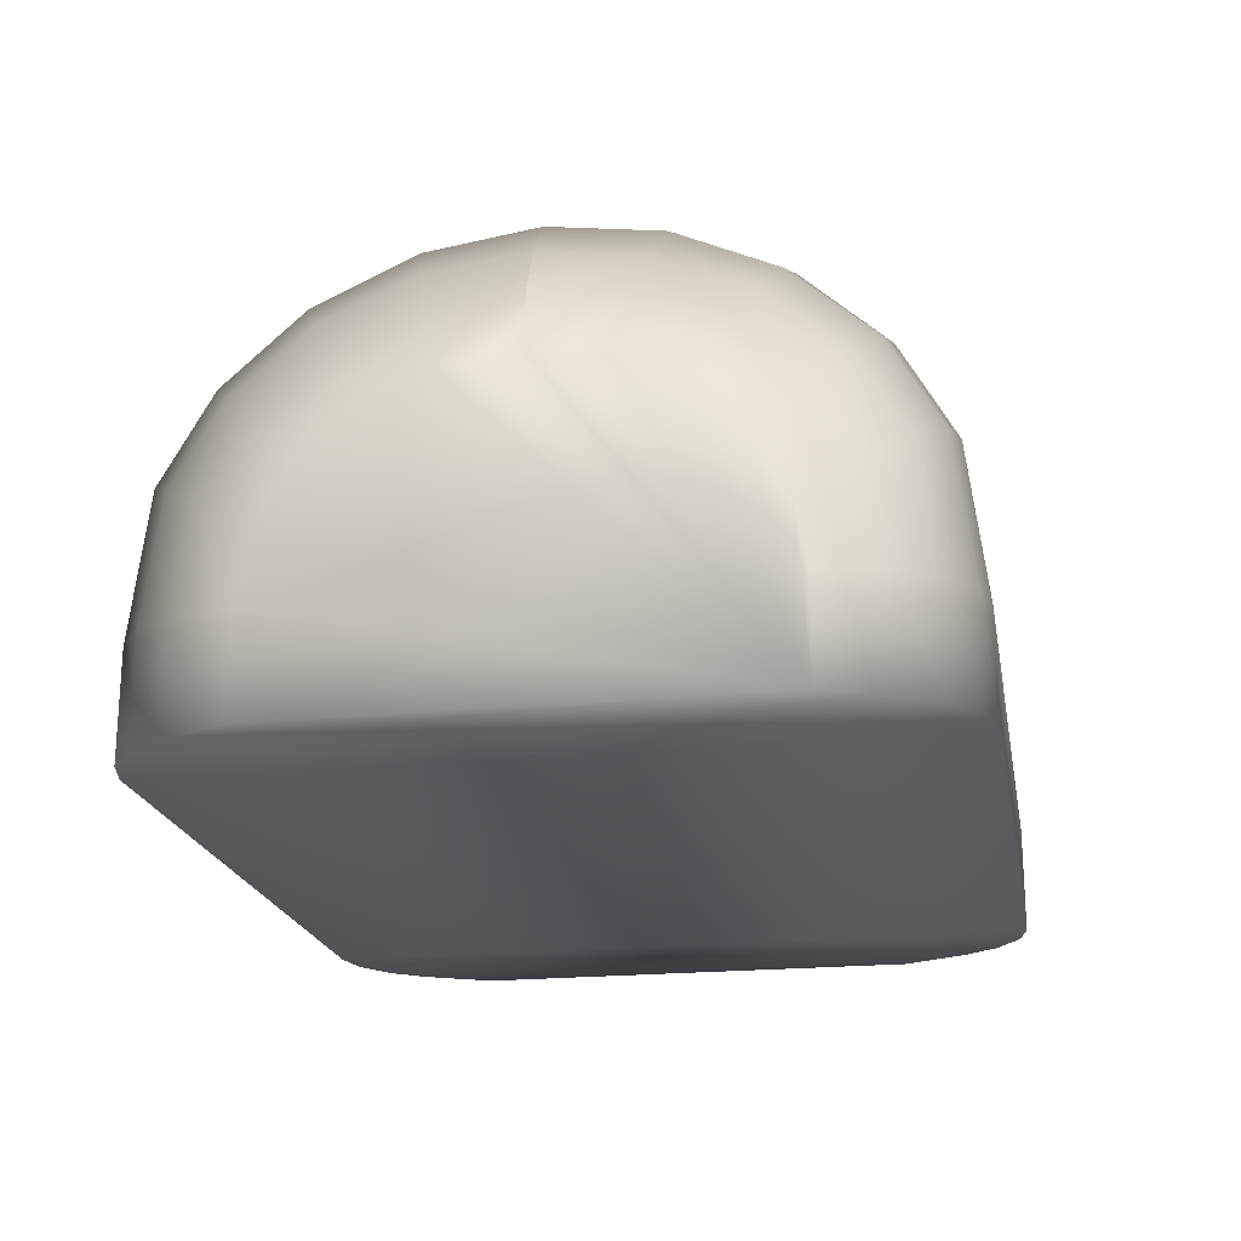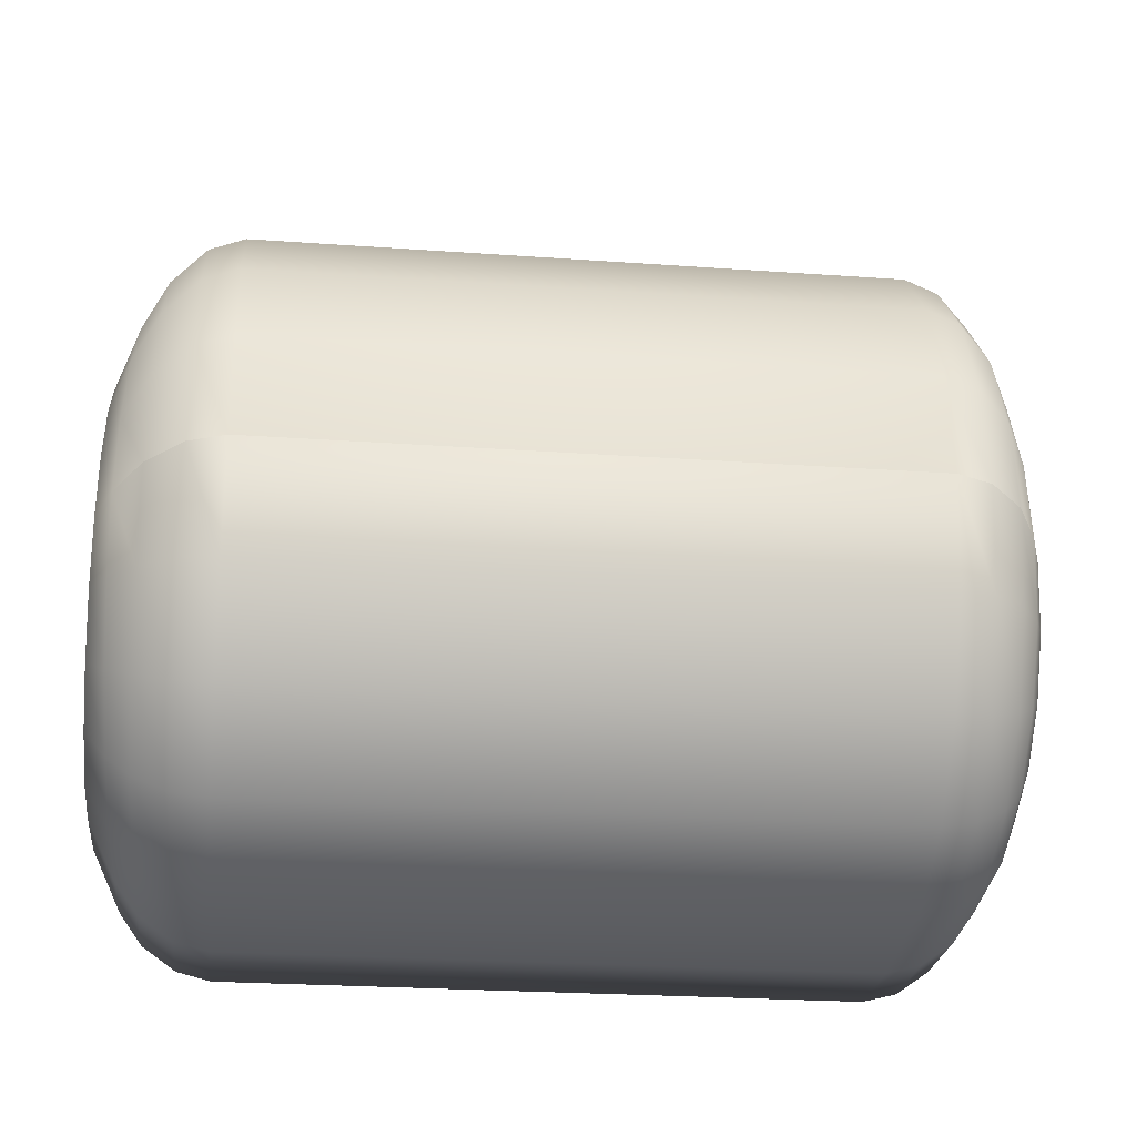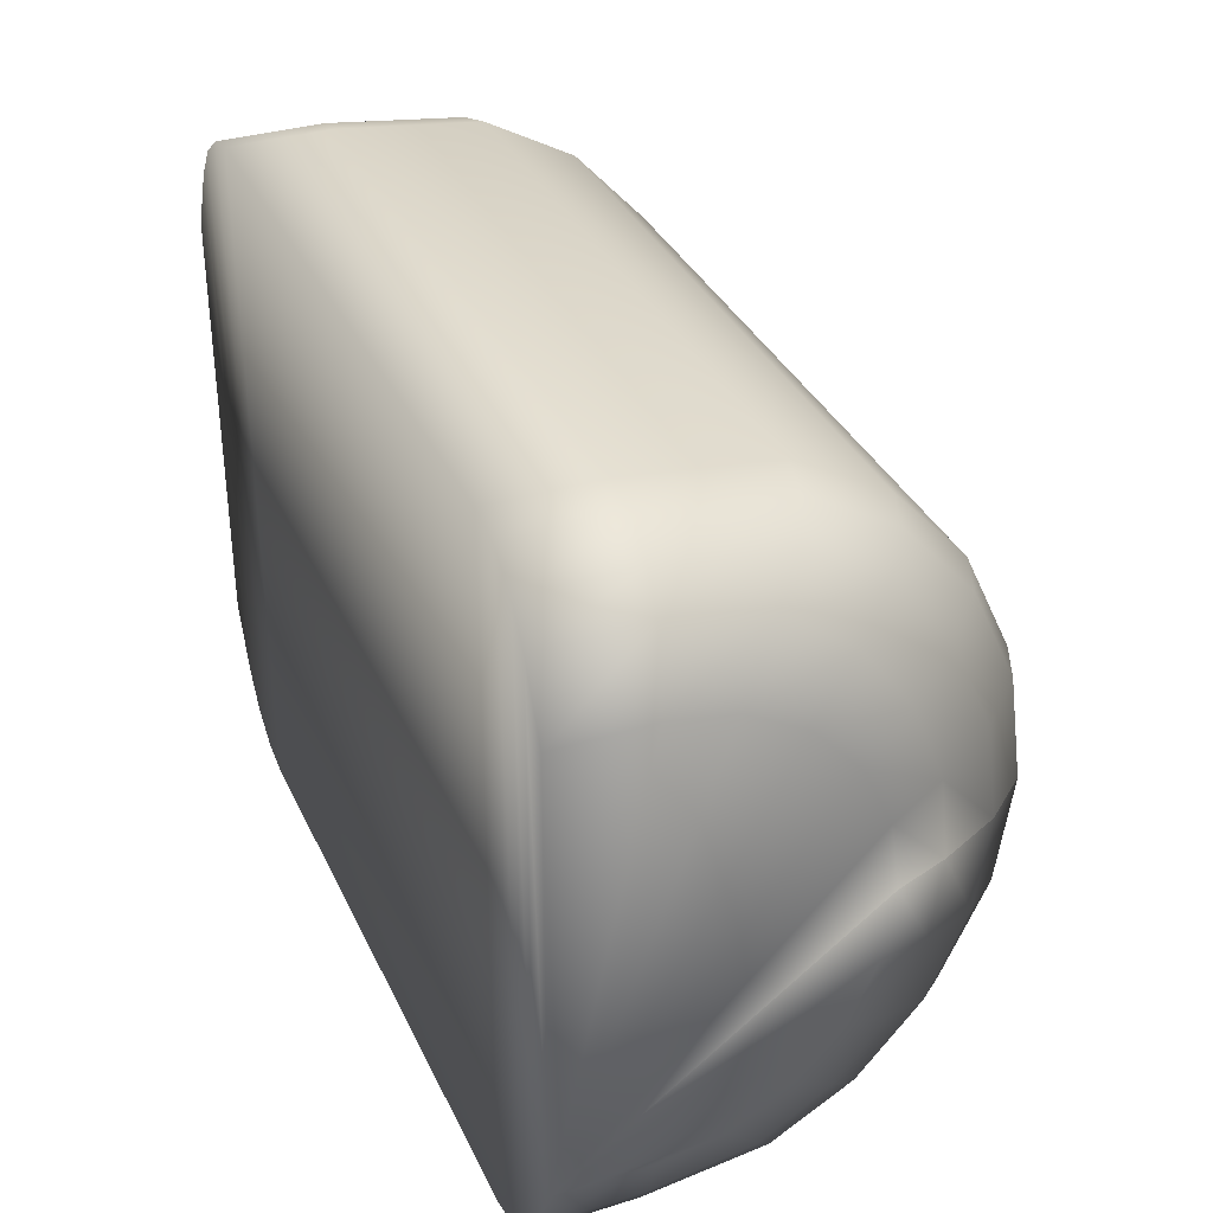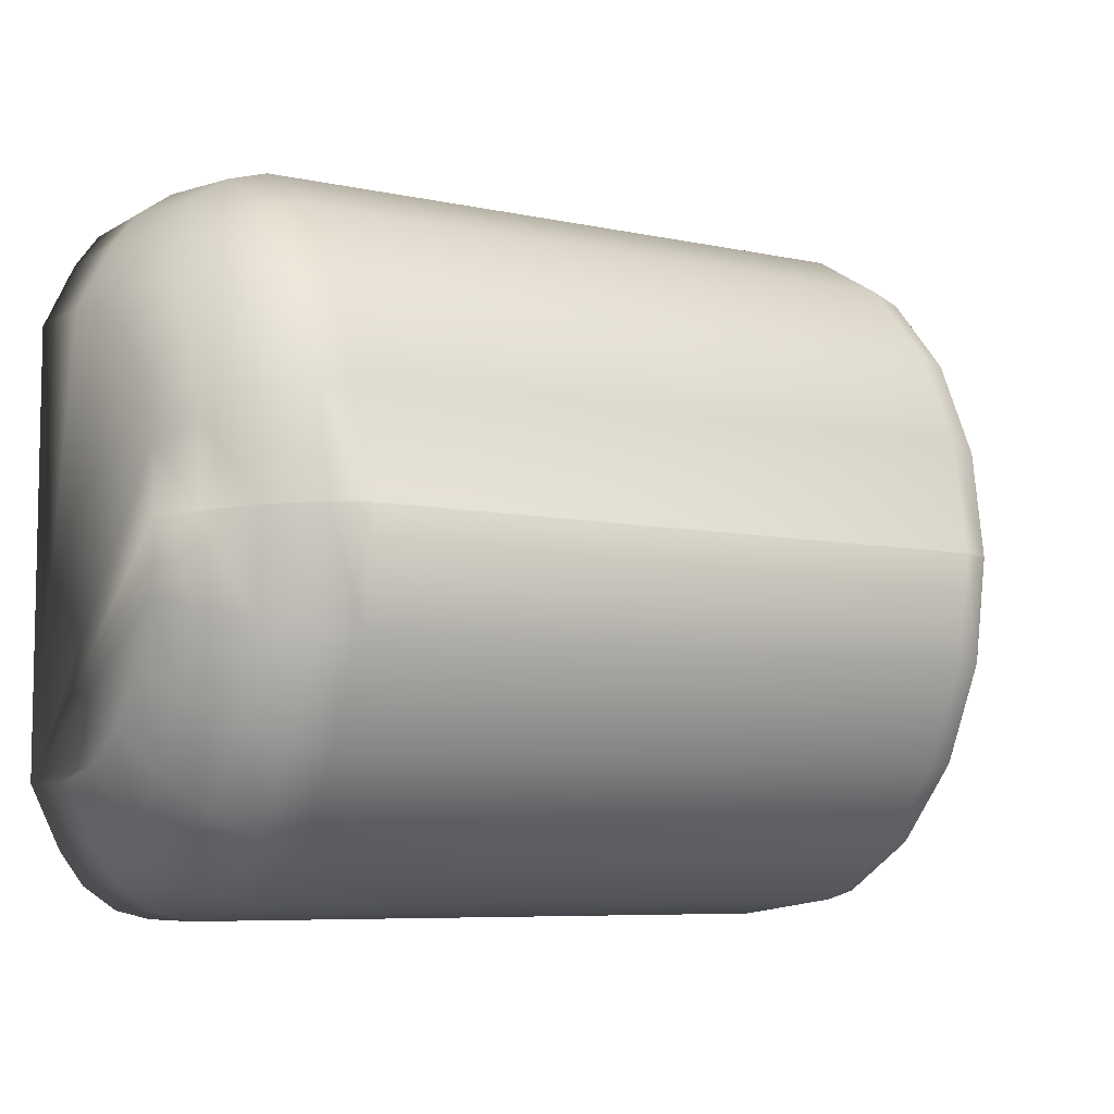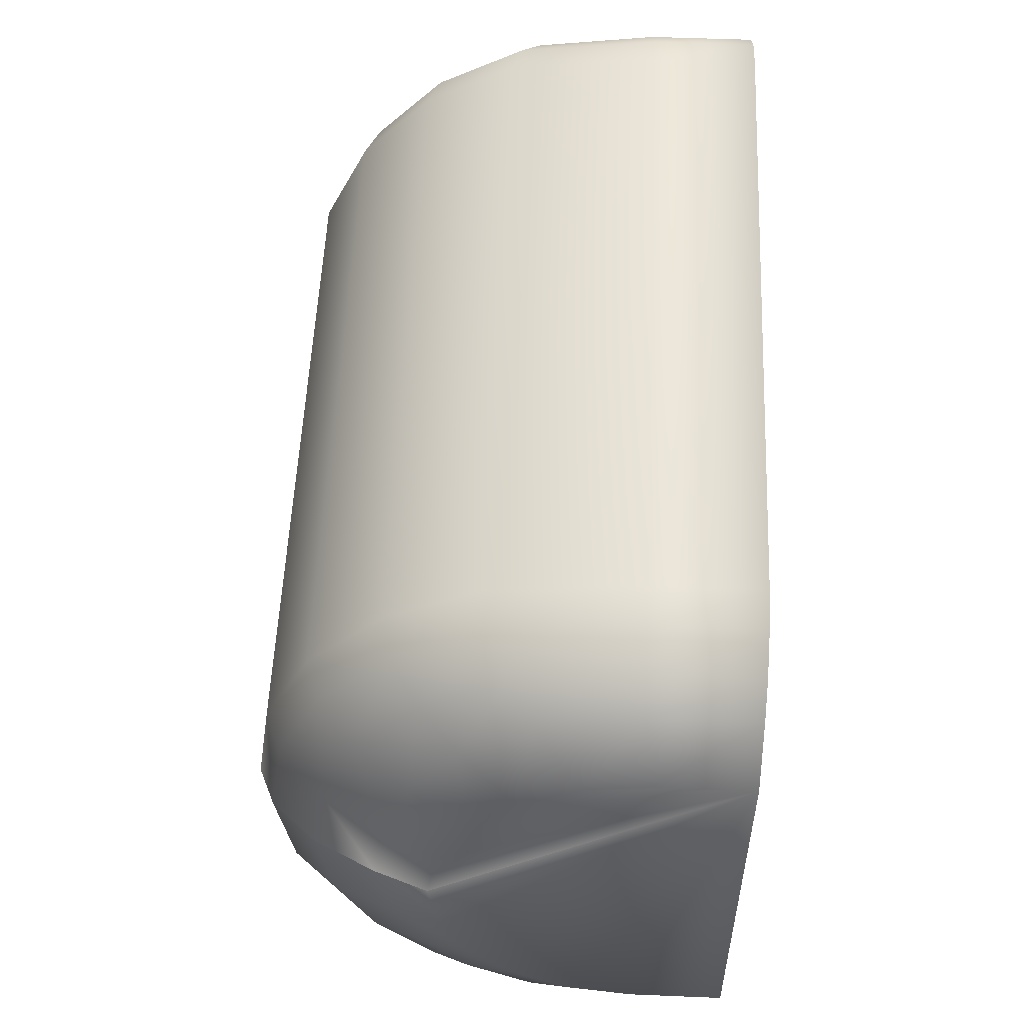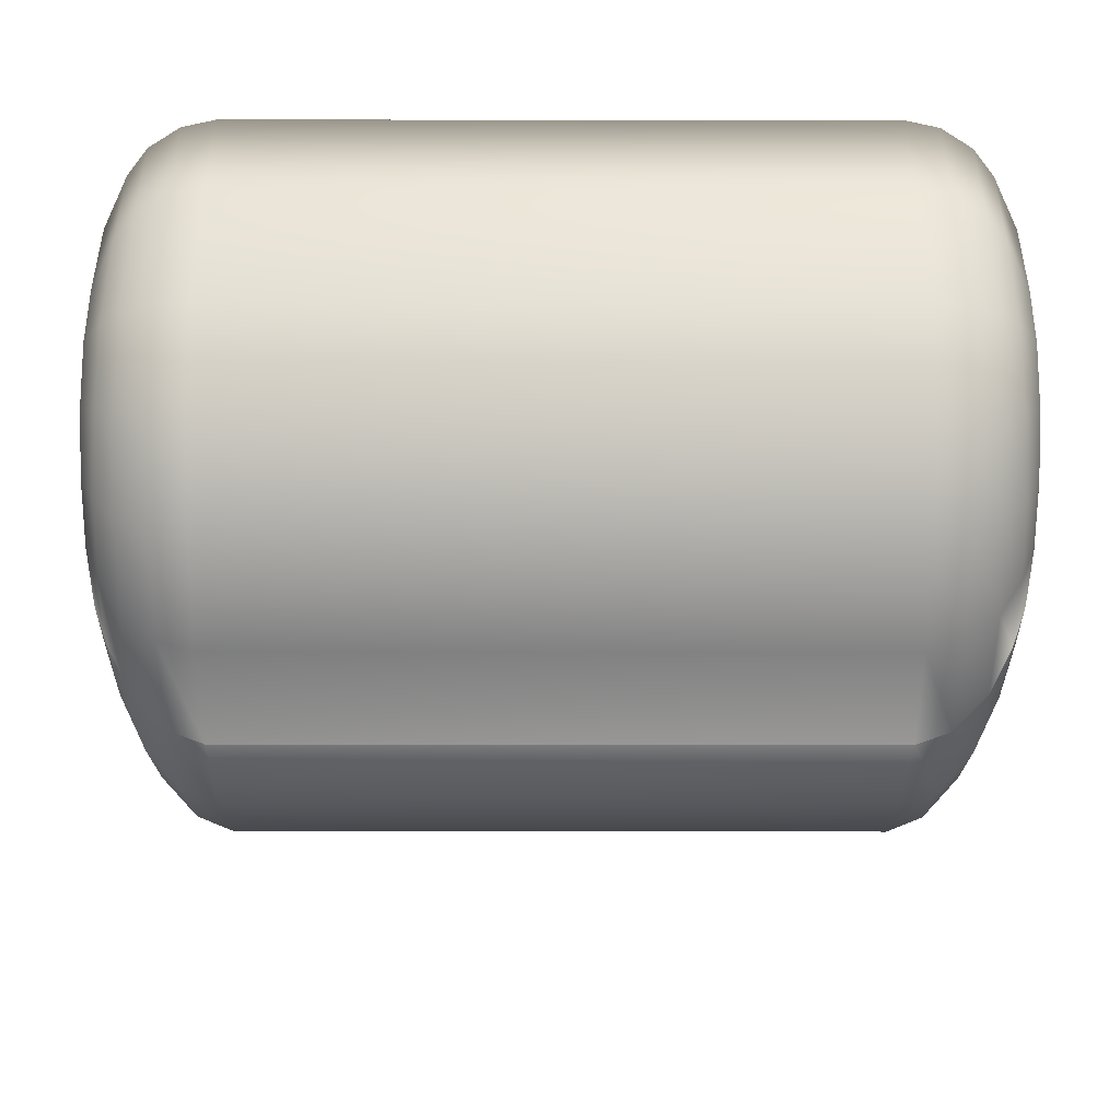
<metadata>
{"format":"obj","ext":"obj","renderer":"f3d","projection":"perspective","resolution":1024,"background":"white","views":[{"elev":-20.7,"azim":-79.7,"up":"+Y"},{"elev":-25.4,"azim":173.5,"up":"+Z"},{"elev":34.6,"azim":67.5,"up":"+Z"},{"elev":-7.1,"azim":148.2,"up":"+Z"},{"elev":54.5,"azim":-87.5,"up":"+Z"},{"elev":45.9,"azim":-179.9,"up":"+Z"}]}
</metadata>
<code>
o Cube.001
v 0.1473 -0.000161 0.07343
v 0.1473 -0.000161 -0.07343
v -0.1473 -0.000161 -0.07343
v -0.1473 -0.000161 0.07343
v -0.1473 0.09405 -0.02269
v -0.1473 0.09733 0
v 0.1473 0.09733 -0
v 0.1473 0.09405 -0.02269
v -0.1473 0.08452 -0.04316
v 0.1473 0.08452 -0.04316
v -0.1473 0.06968 -0.05941
v 0.1473 0.06968 -0.05941
v -0.1473 0.05098 -0.06984
v 0.1473 0.05098 -0.06984
v -0.1473 0.03026 -0.07343
v 0.1473 0.03026 -0.07343
v 0.1473 0.09405 0.02269
v 0.1473 0.09733 -0
v -0.1473 0.09733 0
v -0.1473 0.09405 0.02269
v 0.1473 0.08452 0.04316
v -0.1473 0.08452 0.04316
v 0.1473 0.06968 0.05941
v -0.1473 0.06968 0.05941
v 0.1473 0.05098 0.06984
v -0.1473 0.05098 0.06984
v 0.1473 0.03026 0.07343
v -0.1473 0.03026 0.07343
v -0.1371 -0.000139 -0.0947
v -0.1066 -0.000117 -0.1163
v -0.1292 -0.000128 -0.1055
v -0.1181 -0.00012 -0.1134
v 0.1066 -0.000117 -0.1163
v 0.1371 -0.000139 -0.0947
v 0.1181 -0.00012 -0.1134
v 0.1292 -0.000128 -0.1055
v -0.1066 -0.000117 0.1163
v -0.1371 -0.000139 0.0947
v -0.1181 -0.00012 0.1134
v -0.1292 -0.000128 0.1055
v 0.1371 -0.000139 0.0947
v 0.1066 -0.000117 0.1163
v 0.1292 -0.000128 0.1055
v 0.1181 -0.00012 0.1134
v -0.1411 0.1145 0
v -0.1064 0.1543 0
v -0.1312 0.1344 -8e-06
v -0.1185 0.149 -8e-06
v -0.1066 0.0336 -0.1163
v -0.1372 0.03271 -0.0945
v -0.1181 0.03336 -0.1134
v -0.1293 0.03364 -0.1054
v -0.1064 0.1491 -0.03594
v -0.1407 0.1117 -0.02693
v -0.1185 0.1441 -0.03473
v -0.131 0.1304 -0.03144
v -0.1065 0.134 -0.06836
v -0.14 0.1021 -0.05212
v -0.1184 0.1297 -0.06618
v -0.1307 0.1181 -0.06024
v -0.1065 0.1105 -0.09409
v -0.139 0.08626 -0.07349
v -0.1183 0.1073 -0.09133
v -0.1302 0.09838 -0.08379
v -0.1065 0.08089 -0.1106
v -0.1378 0.06486 -0.08876
v -0.1181 0.07874 -0.1077
v -0.1296 0.07288 -0.09968
v 0.1372 0.03271 -0.0945
v 0.1066 0.0336 -0.1163
v 0.1293 0.03364 -0.1054
v 0.1181 0.03336 -0.1134
v 0.1064 0.1543 -0
v 0.1411 0.1145 -0
v 0.1185 0.149 -8e-06
v 0.1312 0.1344 -8e-06
v 0.1378 0.06486 -0.08876
v 0.1065 0.08089 -0.1106
v 0.1296 0.07288 -0.09968
v 0.1181 0.07874 -0.1077
v 0.139 0.08626 -0.07349
v 0.1065 0.1105 -0.09409
v 0.1302 0.09838 -0.08379
v 0.1183 0.1073 -0.09133
v 0.14 0.1021 -0.05212
v 0.1065 0.134 -0.06836
v 0.1307 0.1181 -0.06024
v 0.1184 0.1297 -0.06618
v 0.1407 0.1117 -0.02693
v 0.1064 0.1491 -0.03594
v 0.131 0.1304 -0.03144
v 0.1185 0.1441 -0.03473
v -0.1372 0.03301 0.0945
v -0.1066 0.03403 0.1163
v -0.1293 0.03379 0.1054
v -0.1181 0.03411 0.1134
v -0.1064 0.1543 0
v -0.1411 0.1145 0
v -0.1185 0.149 8e-06
v -0.1312 0.1344 8e-06
v -0.1378 0.06486 0.08876
v -0.1065 0.08089 0.1106
v -0.1296 0.07288 0.09968
v -0.1181 0.07874 0.1077
v -0.139 0.08626 0.07349
v -0.1065 0.1105 0.09409
v -0.1302 0.09838 0.08379
v -0.1183 0.1073 0.09133
v -0.14 0.1021 0.05212
v -0.1065 0.134 0.06836
v -0.1307 0.1181 0.06024
v -0.1184 0.1297 0.06618
v -0.1407 0.1117 0.02693
v -0.1064 0.1491 0.03594
v -0.131 0.1304 0.03144
v -0.1185 0.1441 0.03473
v 0.1411 0.1145 -0
v 0.1064 0.1543 -0
v 0.1312 0.1344 8e-06
v 0.1185 0.149 8e-06
v 0.1066 0.03403 0.1163
v 0.1372 0.03301 0.0945
v 0.1181 0.03411 0.1134
v 0.1293 0.03379 0.1054
v 0.1064 0.1491 0.03594
v 0.1407 0.1117 0.02693
v 0.1185 0.1441 0.03473
v 0.131 0.1304 0.03144
v 0.1065 0.134 0.06836
v 0.14 0.1021 0.05212
v 0.1184 0.1297 0.06618
v 0.1307 0.1181 0.06024
v 0.1065 0.1105 0.09409
v 0.139 0.08626 0.07349
v 0.1183 0.1073 0.09133
v 0.1302 0.09838 0.08379
v 0.1065 0.08089 0.1106
v 0.1378 0.06486 0.08876
v 0.1181 0.07874 0.1077
v 0.1296 0.07288 0.09968
f 98 45 6 19
f 38 93 28 4
f 50 29 3 15
f 29 38 4 3
f 93 101 26 28
f 118 73 46 97
f 54 58 9 5
f 58 62 11 9
f 62 66 13 11
f 53 90 86 57
f 113 98 19 20
f 117 126 17 18
f 109 113 20 22
f 105 109 22 24
f 118 97 114 125
f 101 105 24 26
f 2 16 14 12 10 8 7 18 17 21 23 25 27 1
f 4 28 26 24 22 20 19 6 5 9 11 13 15 3
f 122 41 1 27
f 66 50 15 13
f 130 134 23 21
f 61 82 78 65
f 41 34 2 1
f 125 114 110 129
f 85 89 8 10
f 42 121 94 37
f 77 81 12 14
f 134 138 25 23
f 69 77 14 16
f 45 54 5 6
f 34 69 16 2
f 129 110 106 133
f 81 85 10 12
f 30 49 70 33
f 65 78 70 49
f 46 73 90 53
f 133 106 102 137
f 89 74 7 8
f 74 117 18 7
f 126 130 21 17
f 138 122 27 25
f 137 102 94 121
f 57 86 82 61
f 42 33 35 44
f 44 35 36 43
f 43 36 34 41
f 30 37 39 32
f 32 39 40 31
f 31 40 38 29
f 54 45 47 56
f 56 47 48 55
f 55 48 46 53
f 74 89 91 76
f 76 91 92 75
f 75 92 90 73
f 58 54 56 60
f 60 56 55 59
f 59 55 53 57
f 89 85 87 91
f 91 87 88 92
f 92 88 86 90
f 62 58 60 64
f 64 60 59 63
f 63 59 57 61
f 85 81 83 87
f 87 83 84 88
f 88 84 82 86
f 66 62 64 68
f 68 64 63 67
f 67 63 61 65
f 81 77 79 83
f 83 79 80 84
f 84 80 78 82
f 50 66 68 52
f 52 68 67 51
f 51 67 65 49
f 77 69 71 79
f 79 71 72 80
f 80 72 70 78
f 126 117 119 128
f 128 119 120 127
f 127 120 118 125
f 98 113 115 100
f 100 115 116 99
f 99 116 114 97
f 130 126 128 132
f 132 128 127 131
f 131 127 125 129
f 113 109 111 115
f 115 111 112 116
f 116 112 110 114
f 134 130 132 136
f 136 132 131 135
f 135 131 129 133
f 109 105 107 111
f 111 107 108 112
f 112 108 106 110
f 138 134 136 140
f 140 136 135 139
f 139 135 133 137
f 105 101 103 107
f 107 103 104 108
f 108 104 102 106
f 122 138 140 124
f 124 140 139 123
f 123 139 137 121
f 101 93 95 103
f 103 95 96 104
f 104 96 94 102
f 37 94 96 39
f 39 96 95 40
f 40 95 93 38
f 97 46 48 99
f 99 48 47 100
f 100 47 45 98
f 49 30 32 51
f 51 32 31 52
f 52 31 29 50
f 69 34 36 71
f 71 36 35 72
f 72 35 33 70
f 117 74 76 119
f 119 76 75 120
f 120 75 73 118
f 121 42 44 123
f 123 44 43 124
f 124 43 41 122
f 33 42 37 30

</code>
